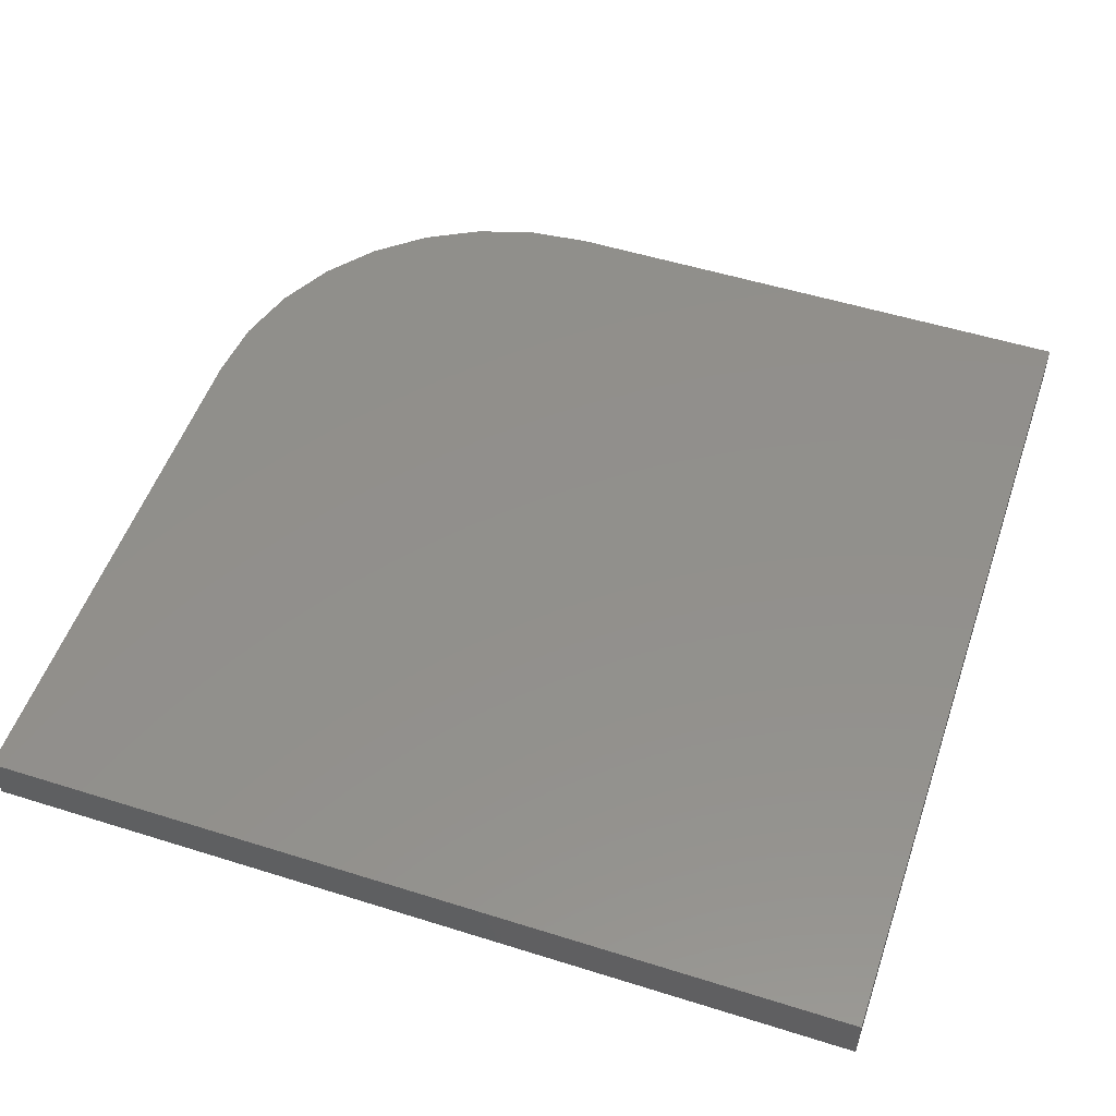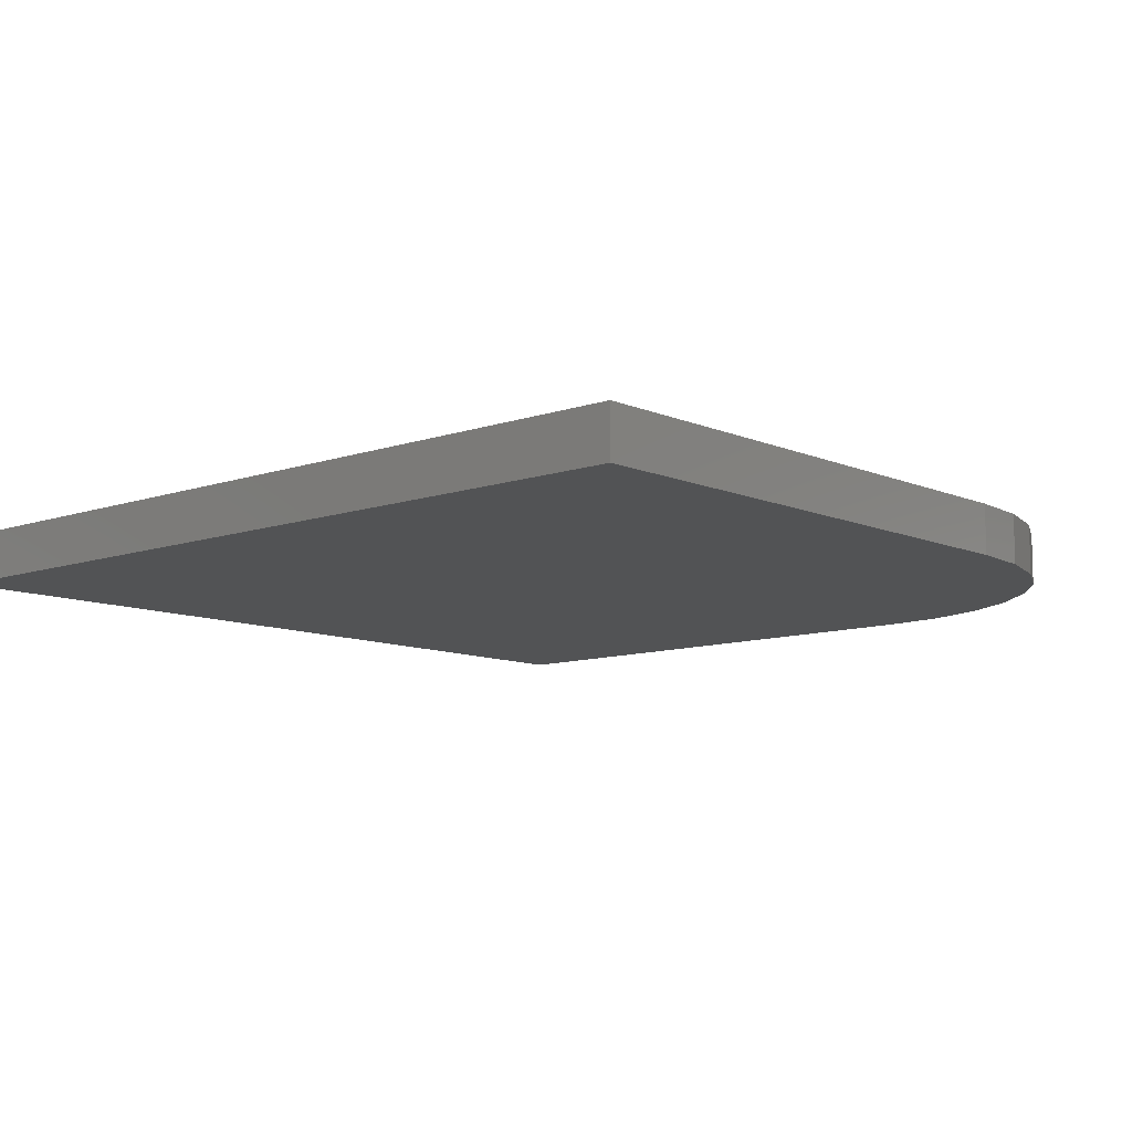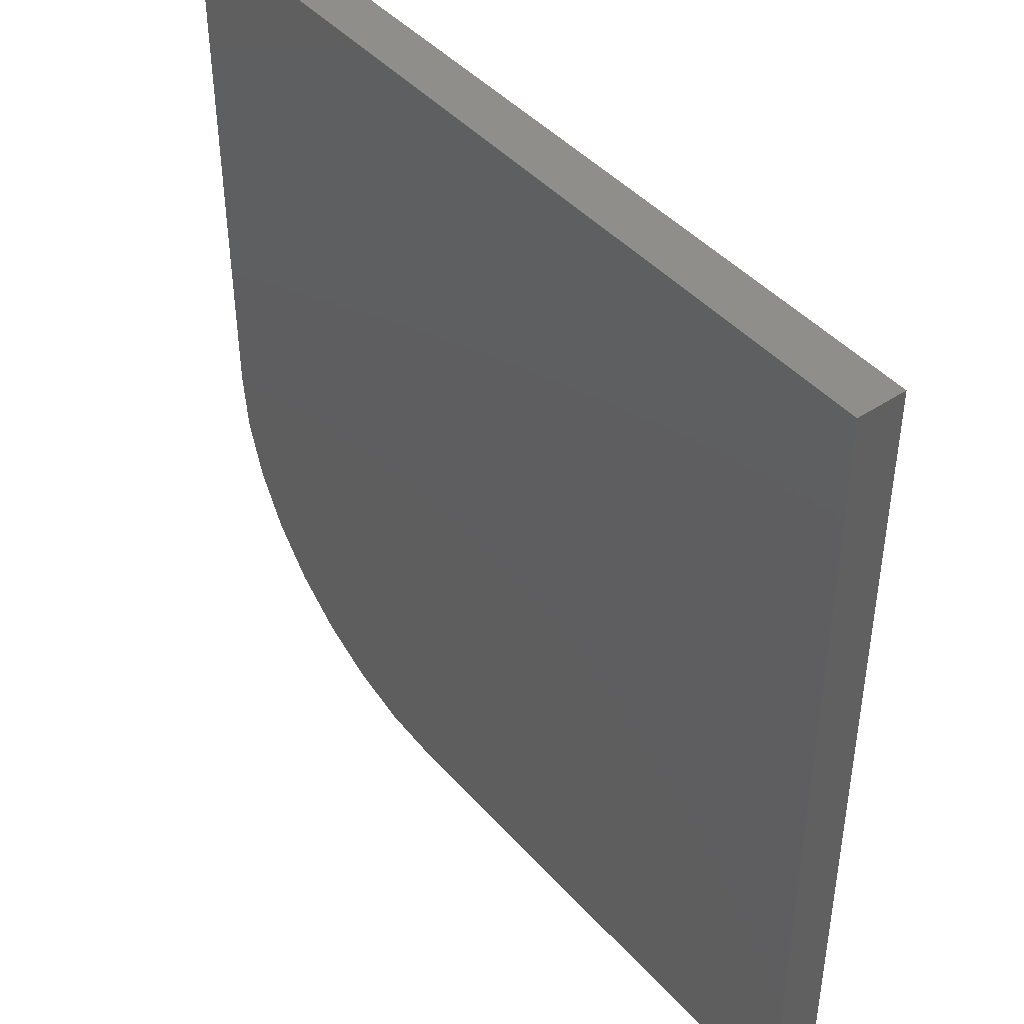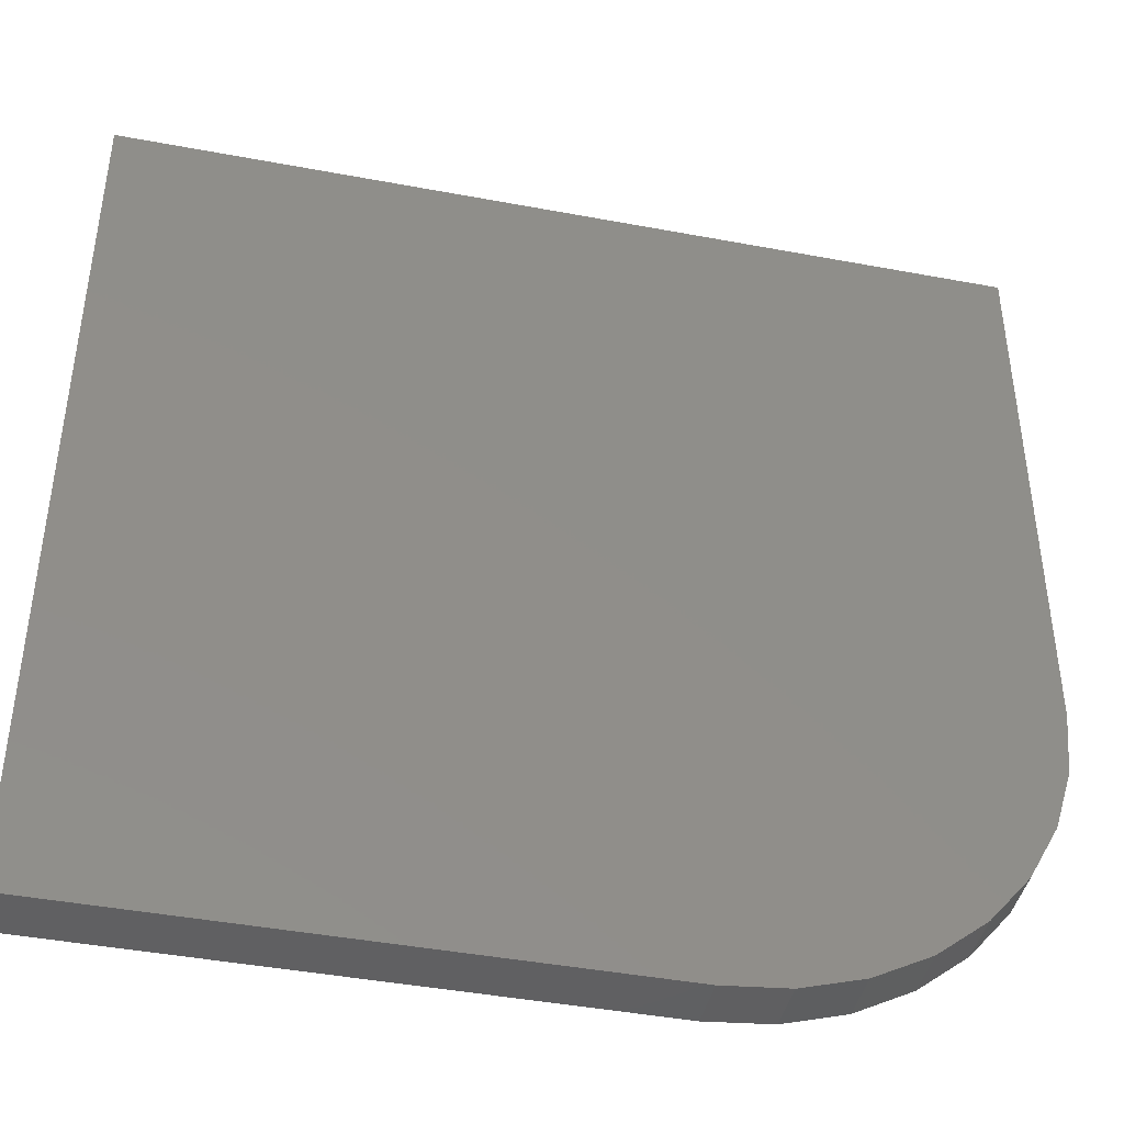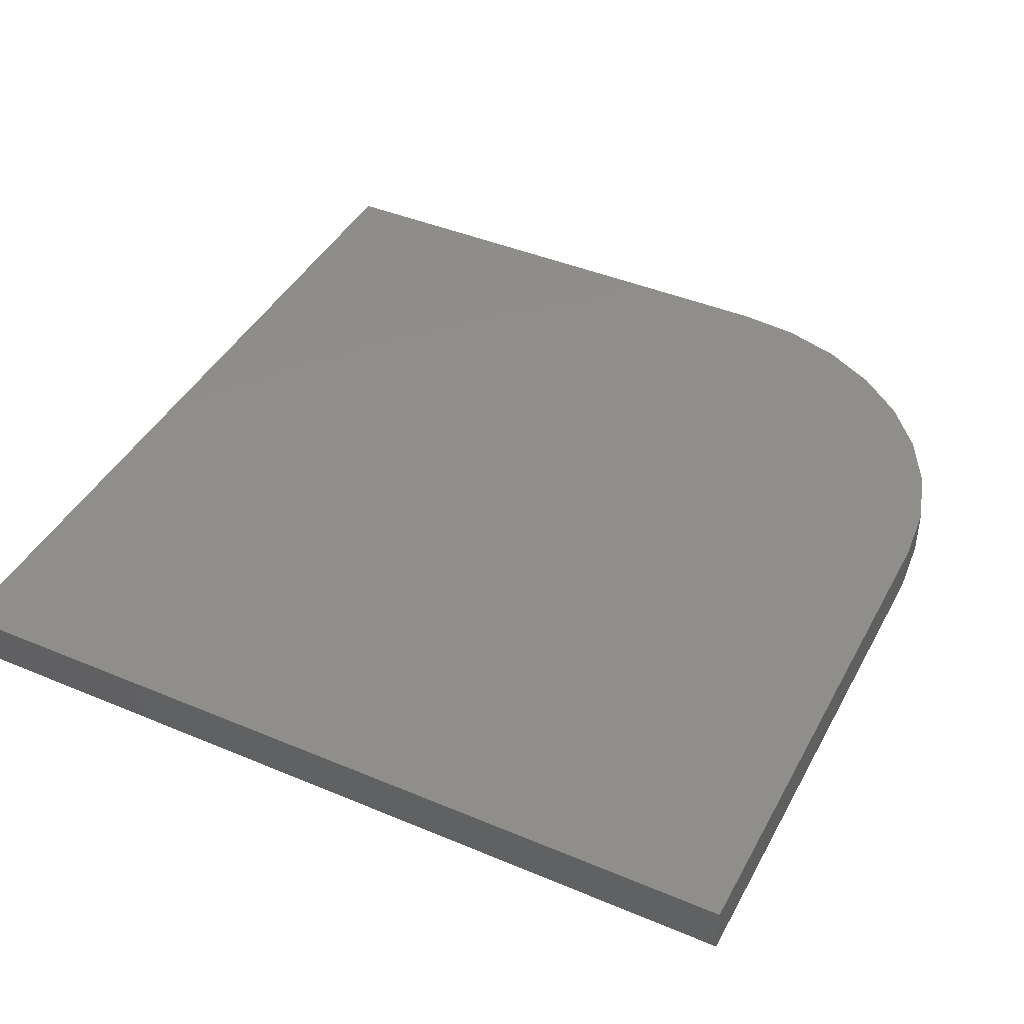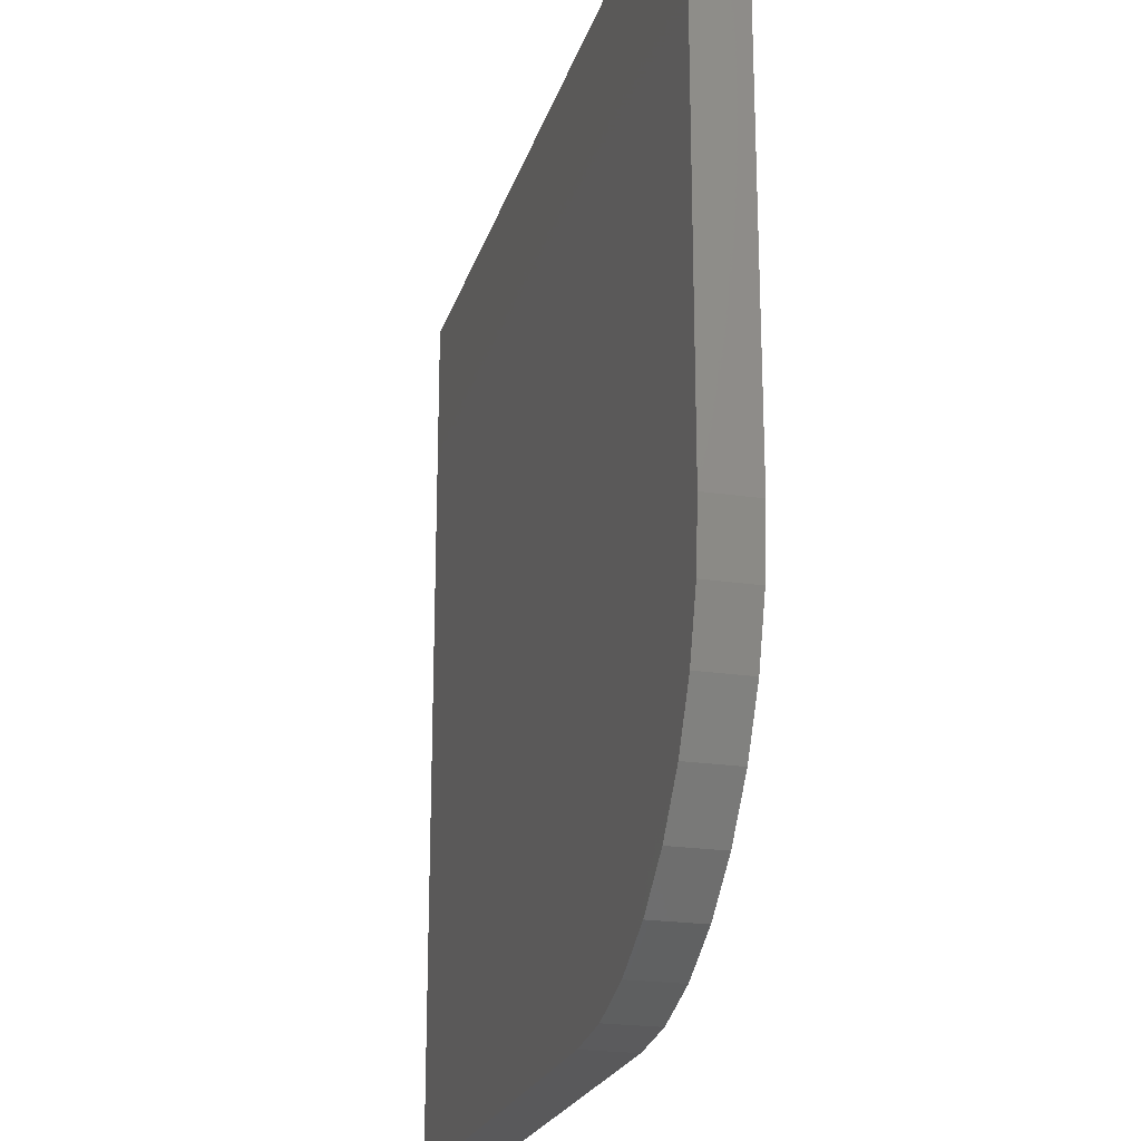
<metadata>
{"format":"stl","ext":"stl","renderer":"f3d","projection":"perspective","resolution":1024,"background":"white","views":[{"elev":52.4,"azim":108.7,"up":"+Z"},{"elev":-9.8,"azim":-138.2,"up":"+Z"},{"elev":43.7,"azim":51.8,"up":"+Y"},{"elev":-42.9,"azim":167.4,"up":"+Y"},{"elev":42.6,"azim":-153.4,"up":"+Z"},{"elev":-22.0,"azim":-104.9,"up":"+Y"}]}
</metadata>
<code>
# stl→obj: 24 verts, 44 faces
v -0.1953 -0.75 0.08594
v -0.4076 -0.7078 0.08594
v -0.3035 -0.7393 0.08594
v 0.75 -0.75 0.08594
v 0.75 0.75 0.08594
v -0.75 0.75 0.08594
v -0.75 -0.1953 0.08594
v -0.7393 -0.3035 0.08594
v -0.7078 -0.4076 0.08594
v -0.6565 -0.5035 0.08594
v -0.5875 -0.5875 0.08594
v -0.5035 -0.6565 0.08594
v -0.3035 -0.7393 0
v -0.4076 -0.7078 0
v -0.1953 -0.75 0
v 0.75 -0.75 0
v -0.5035 -0.6565 0
v -0.5875 -0.5875 0
v -0.6565 -0.5035 0
v -0.7078 -0.4076 0
v -0.7393 -0.3035 0
v -0.75 -0.1953 0
v -0.75 0.75 0
v 0.75 0.75 0
f 1 2 3
f 4 5 6
f 4 6 7
f 4 7 8
f 4 8 9
f 4 9 10
f 4 10 11
f 4 11 12
f 4 12 2
f 4 2 1
f 13 14 15
f 16 15 14
f 16 14 17
f 16 17 18
f 16 18 19
f 16 19 20
f 16 20 21
f 16 21 22
f 16 22 23
f 16 23 24
f 6 23 7
f 7 23 22
f 1 15 4
f 4 15 16
f 15 1 13
f 13 1 3
f 13 3 14
f 14 3 2
f 14 2 17
f 17 2 12
f 17 12 18
f 18 12 11
f 18 11 19
f 19 11 10
f 19 10 20
f 20 10 9
f 20 9 21
f 21 9 8
f 21 8 22
f 22 8 7
f 5 24 6
f 6 24 23
f 4 16 5
f 5 16 24

</code>
